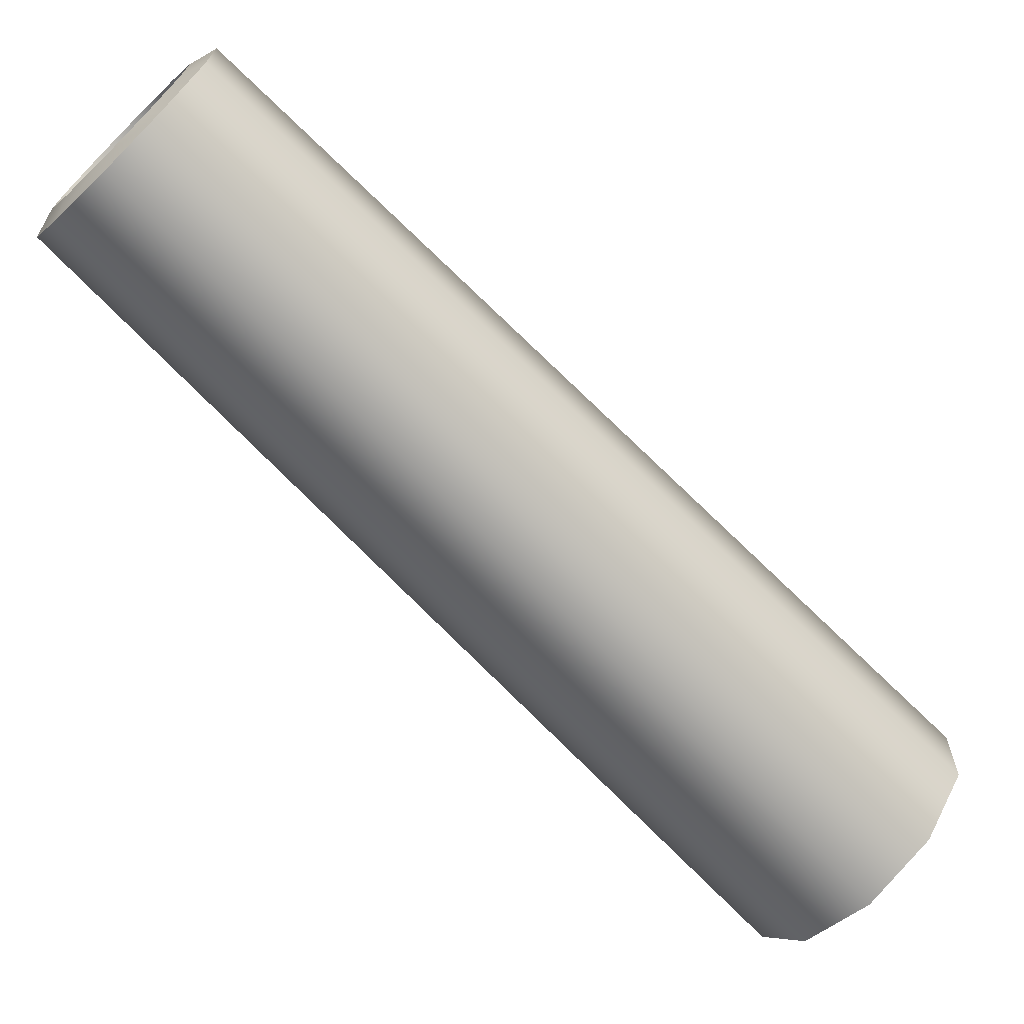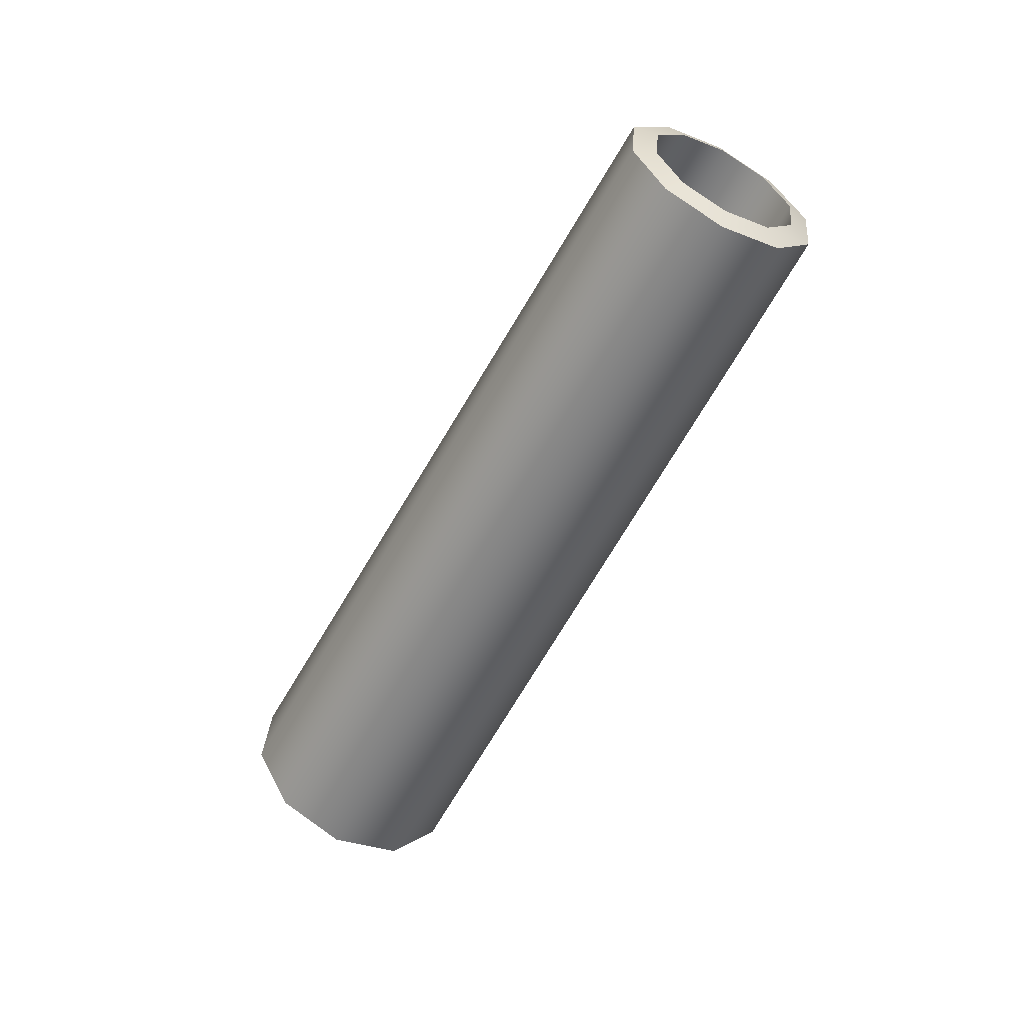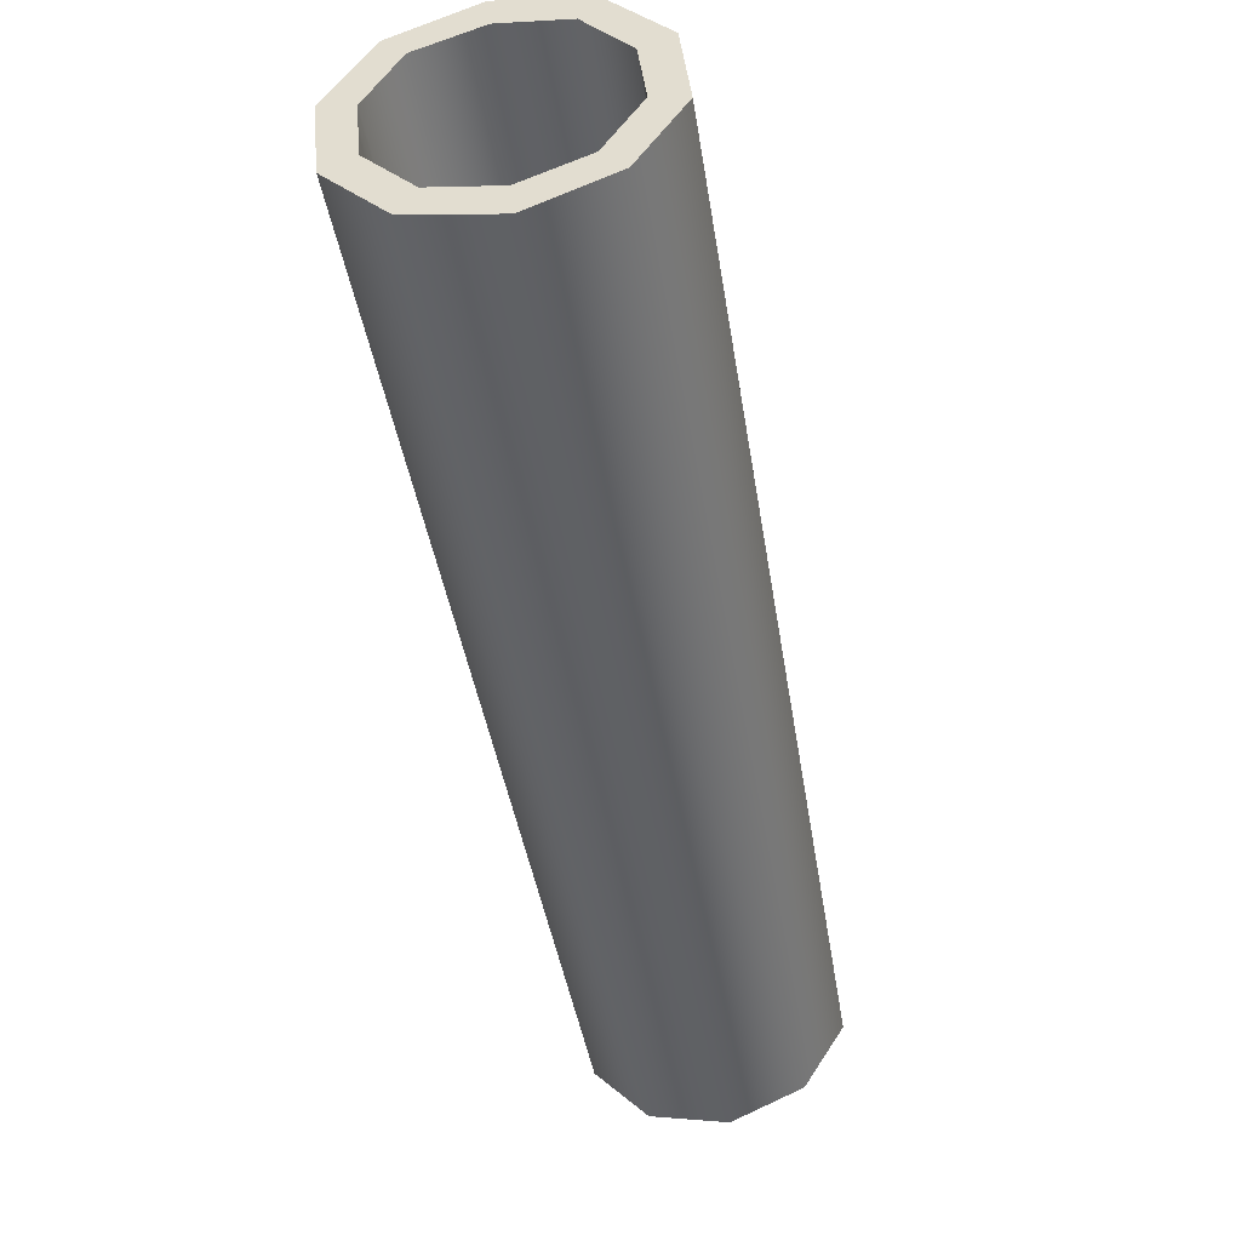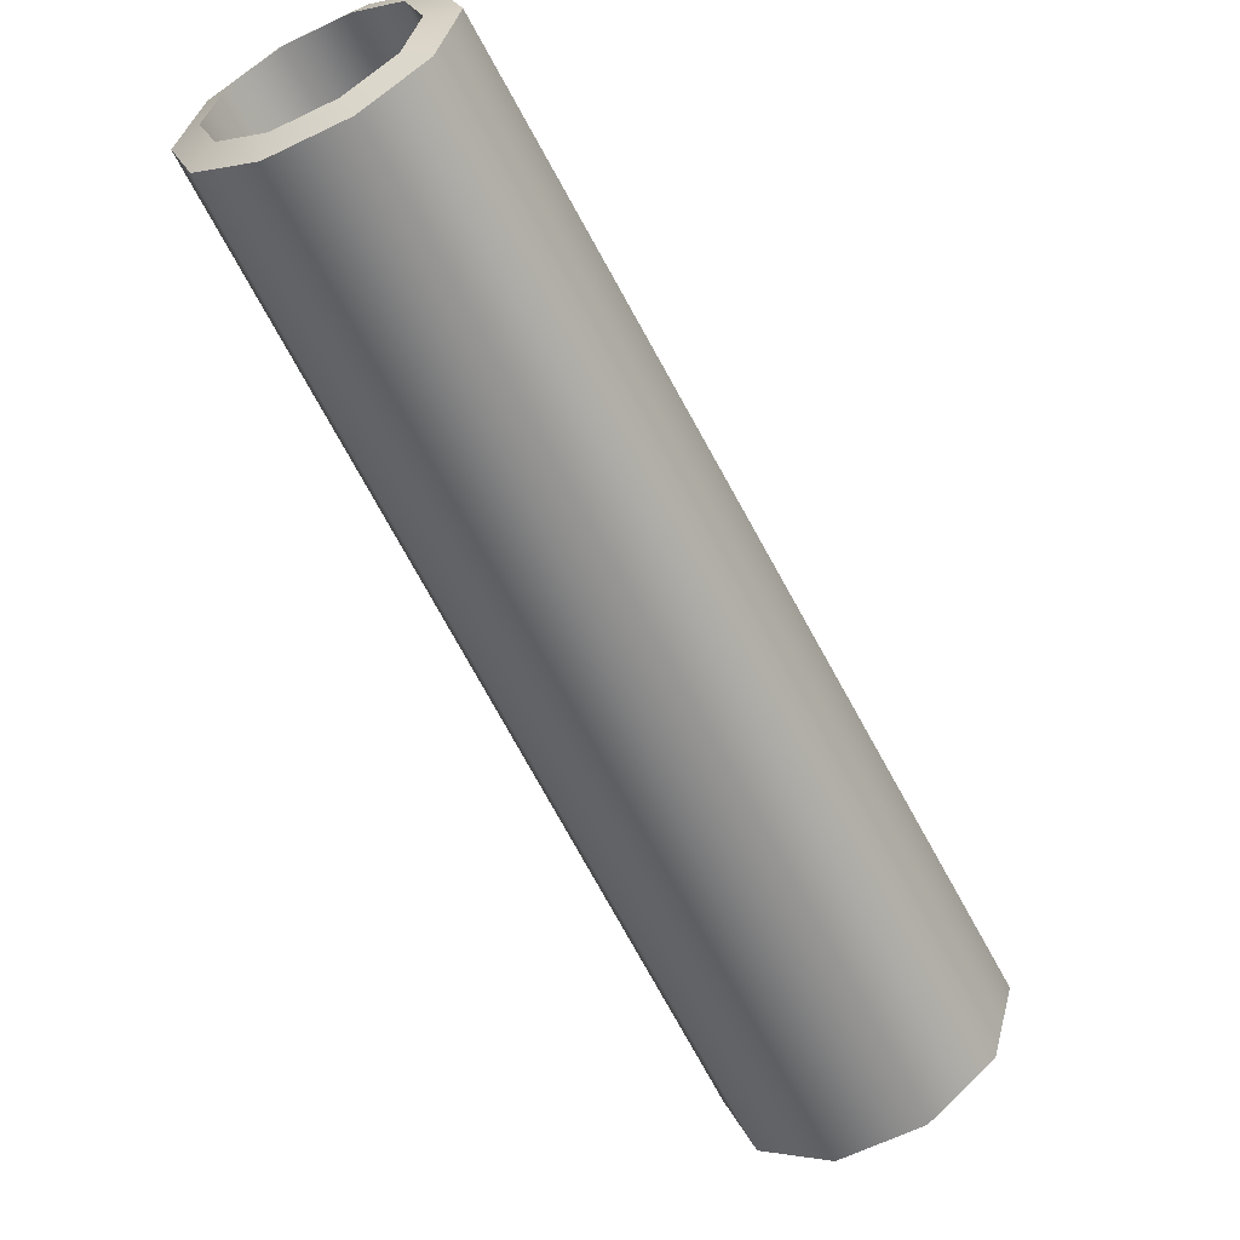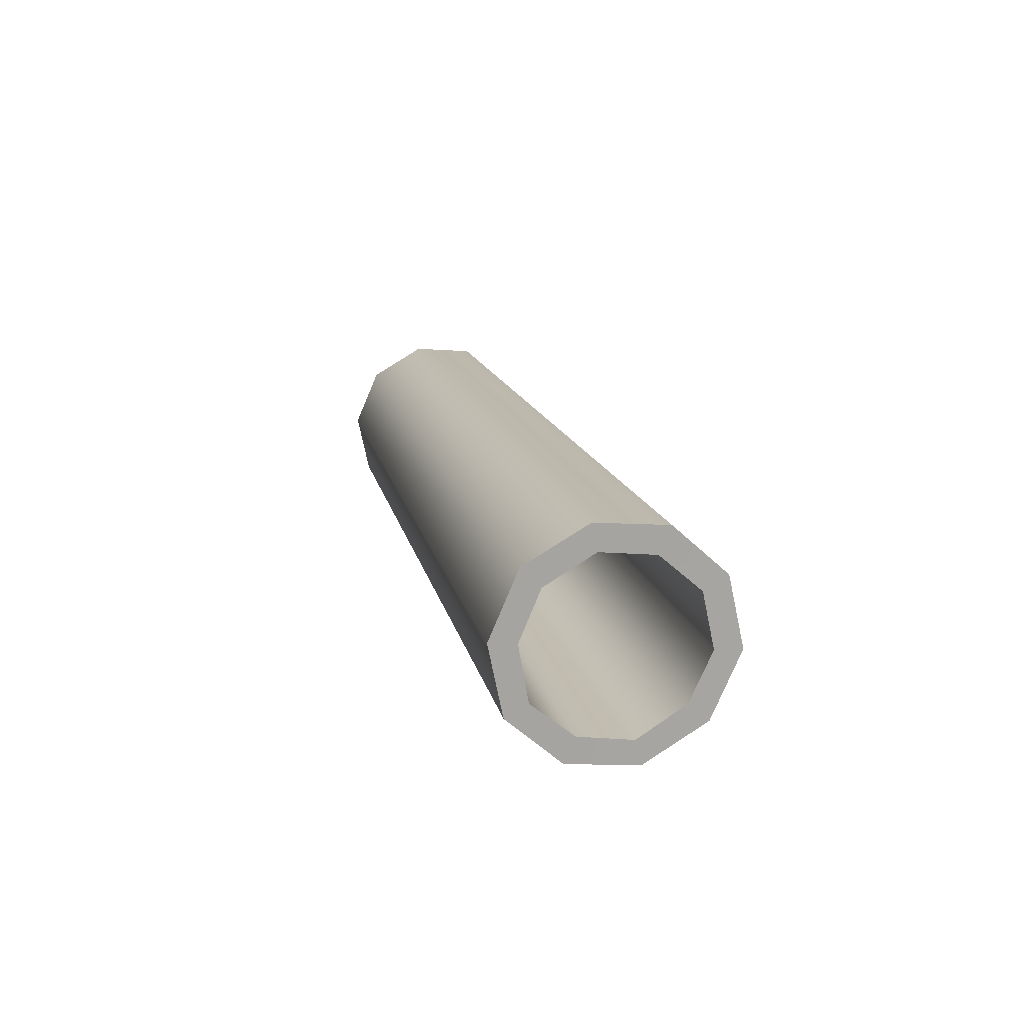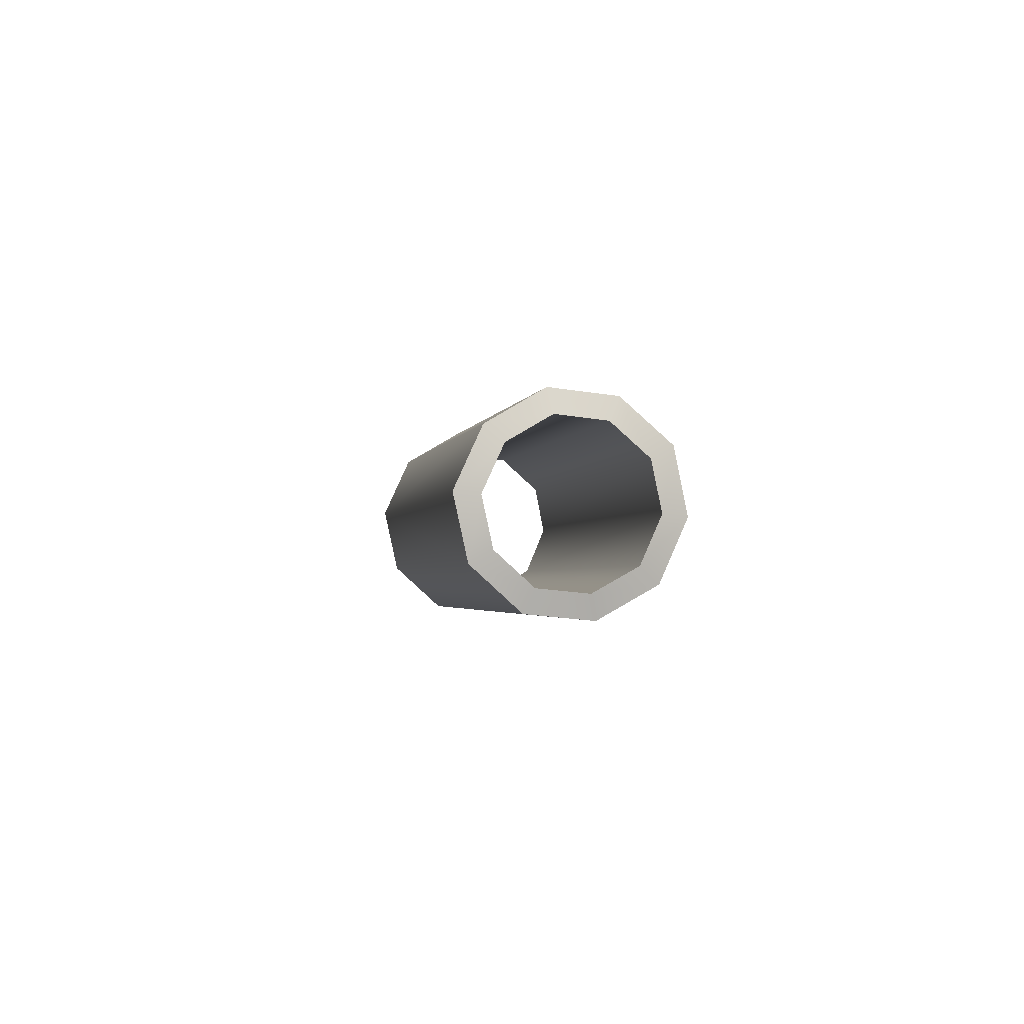
<metadata>
{"format":"obj","ext":"obj","renderer":"f3d","projection":"perspective","resolution":1024,"background":"white","views":[{"elev":65.4,"azim":126.1,"up":"+Y"},{"elev":22.6,"azim":110.5,"up":"+Z"},{"elev":-77.3,"azim":-168.8,"up":"+Y"},{"elev":-25.2,"azim":30.1,"up":"+Y"},{"elev":-47.1,"azim":-27.0,"up":"+Z"},{"elev":59.8,"azim":166.4,"up":"+Z"}]}
</metadata>
<code>
g HArtTurret_DefaultPart_2_CorpsePart
v 48.08 149.9 77.57
v 36.76 153 75.81
v 36.76 157.3 71.52
v 51.55 153.3 73.83
v 55.07 131.1 88.17
v 54.99 141.5 82.33
v 60.58 142.3 80.04
v 60.69 128.8 87.67
v 36.76 119.5 94.71
v 48.02 122.8 92.86
v 51.48 117.9 93.82
v 36.76 113.6 96.23
v 18.44 131.1 88.17
v 25.49 122.8 92.86
v 22.03 117.9 93.82
v 12.82 128.8 87.67
v 25.43 149.9 77.57
v 18.52 141.5 82.33
v 12.93 142.3 80.04
v 21.96 153.3 73.83
v 49.83 48.87 -106.9
v 53.72 53.17 -109.4
v 36.76 57.85 -112
v 36.76 51.98 -108.7
v 57.9 27.24 -94.71
v 64.2 25.09 -93.49
v 64.07 40.57 -102.2
v 57.66 38.76 -101.2
v 36.76 13.87 -87.15
v 36.76 7.726 -83.68
v 53.64 12.62 -86.45
v 49.67 17.37 -89.13
v 15.61 27.24 -94.71
v 9.31 25.09 -93.49
v 19.87 12.62 -86.45
v 23.84 17.37 -89.13
v 23.69 48.87 -106.9
v 19.8 53.17 -109.4
v 9.441 40.57 -102.2
v 15.85 38.76 -101.2
v 36.76 157.3 71.52
v 36.76 57.85 -112
v 53.72 53.17 -109.4
v 51.55 153.3 73.83
v 60.58 142.3 80.04
v 64.07 40.57 -102.2
v 64.2 25.09 -93.49
v 60.69 128.8 87.67
v 25.49 122.8 92.86
v 23.84 17.37 -89.13
v 36.76 13.87 -87.15
v 36.76 119.5 94.71
v 51.48 117.9 93.82
v 53.64 12.62 -86.45
v 36.76 7.726 -83.68
v 36.76 113.6 96.23
v 48.02 122.8 92.86
v 49.67 17.37 -89.13
v 57.9 27.24 -94.71
v 55.07 131.1 88.17
v 22.03 117.9 93.82
v 19.87 12.62 -86.45
v 9.31 25.09 -93.49
v 12.82 128.8 87.67
v 12.93 142.3 80.04
v 9.441 40.57 -102.2
v 19.8 53.17 -109.4
v 21.96 153.3 73.83
v 48.08 149.9 77.57
v 54.99 141.5 82.33
v 57.66 38.76 -101.2
v 49.83 48.87 -106.9
v 15.85 38.76 -101.2
v 15.61 27.24 -94.71
v 18.44 131.1 88.17
v 18.52 141.5 82.33
v 36.76 153 75.81
v 36.76 51.98 -108.7
v 23.69 48.87 -106.9
v 25.43 149.9 77.57
v 36.76 7.726 -83.68
v 36.76 113.6 96.23
v 36.76 153 75.81
v 36.76 51.98 -108.7
g HArtTurret_DefaultPart_2_CorpsePart_0
f 3 2 1
f 4 3 1
f 7 6 5
f 8 7 5
f 11 10 9
f 12 11 9
f 15 14 13
f 16 15 13
f 19 18 17
f 20 19 17
f 23 22 21
f 24 23 21
f 27 26 25
f 28 27 25
f 31 30 29
f 32 31 29
f 35 34 33
f 36 35 33
f 39 38 37
f 40 39 37
f 43 42 41
f 44 43 41
f 47 46 45
f 48 47 45
f 51 50 49
f 52 51 49
f 55 54 53
f 56 55 53
f 59 58 57
f 60 59 57
f 63 62 61
f 64 63 61
f 67 66 65
f 68 67 65
f 71 70 69
f 72 71 69
f 75 74 73
f 76 75 73
f 79 78 77
f 80 79 77
f 1 6 7
f 4 1 7
f 45 46 43
f 44 45 43
f 8 5 10
f 11 8 10
f 53 54 47
f 48 53 47
f 12 9 14
f 15 12 14
f 61 62 81
f 82 61 81
f 16 13 18
f 19 16 18
f 65 66 63
f 64 65 63
f 20 17 2
f 3 20 2
f 41 42 67
f 68 41 67
f 27 28 21
f 22 27 21
f 31 32 25
f 26 31 25
f 35 36 29
f 30 35 29
f 39 40 33
f 34 39 33
f 23 24 37
f 38 23 37
f 76 73 79
f 80 76 79
f 49 50 74
f 75 49 74
f 57 58 51
f 52 57 51
f 72 69 83
f 84 72 83
f 70 71 59
f 60 70 59

</code>
